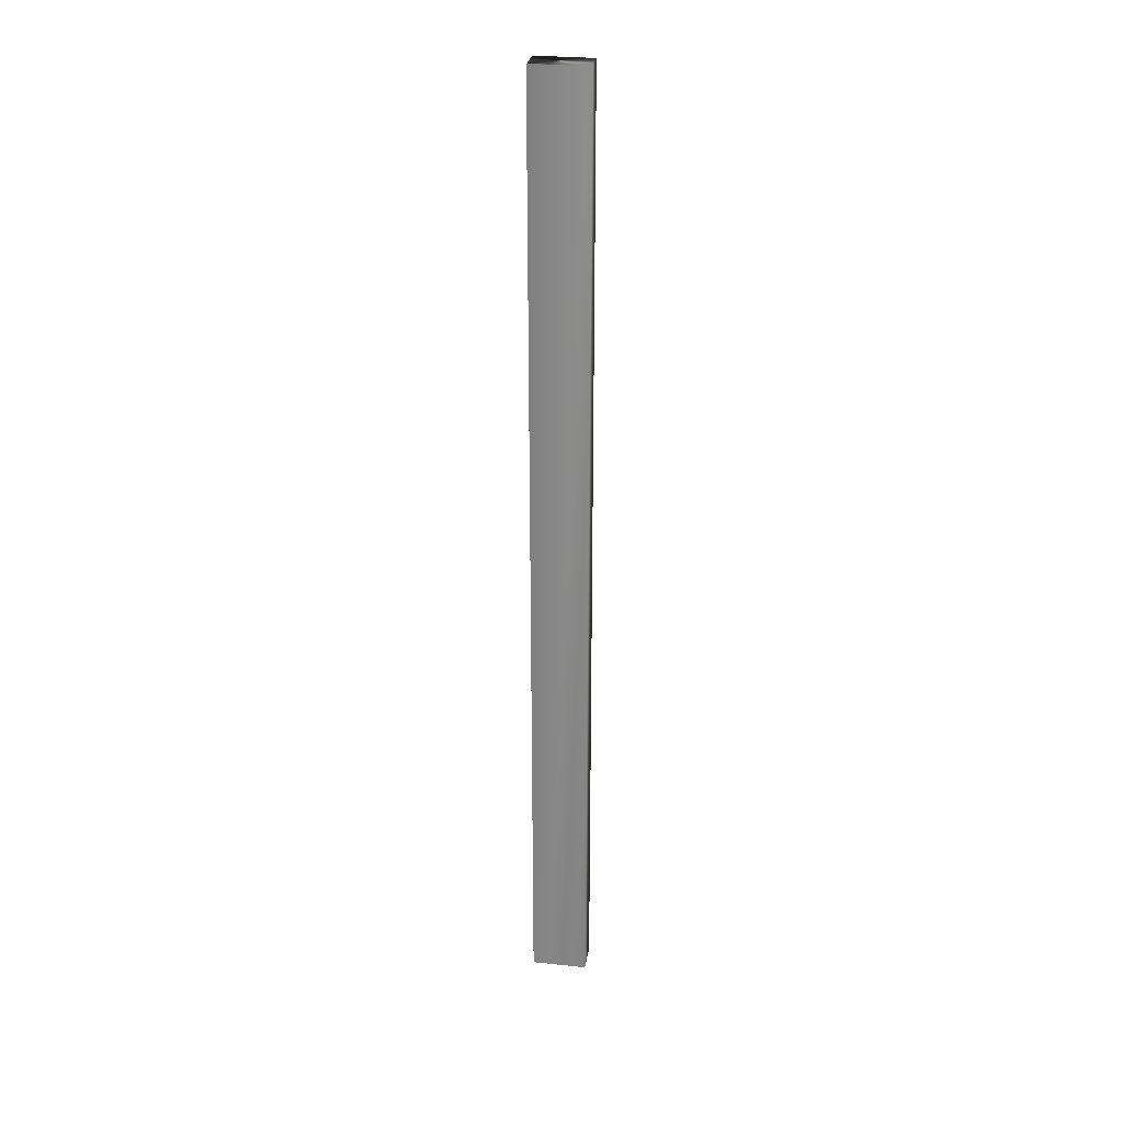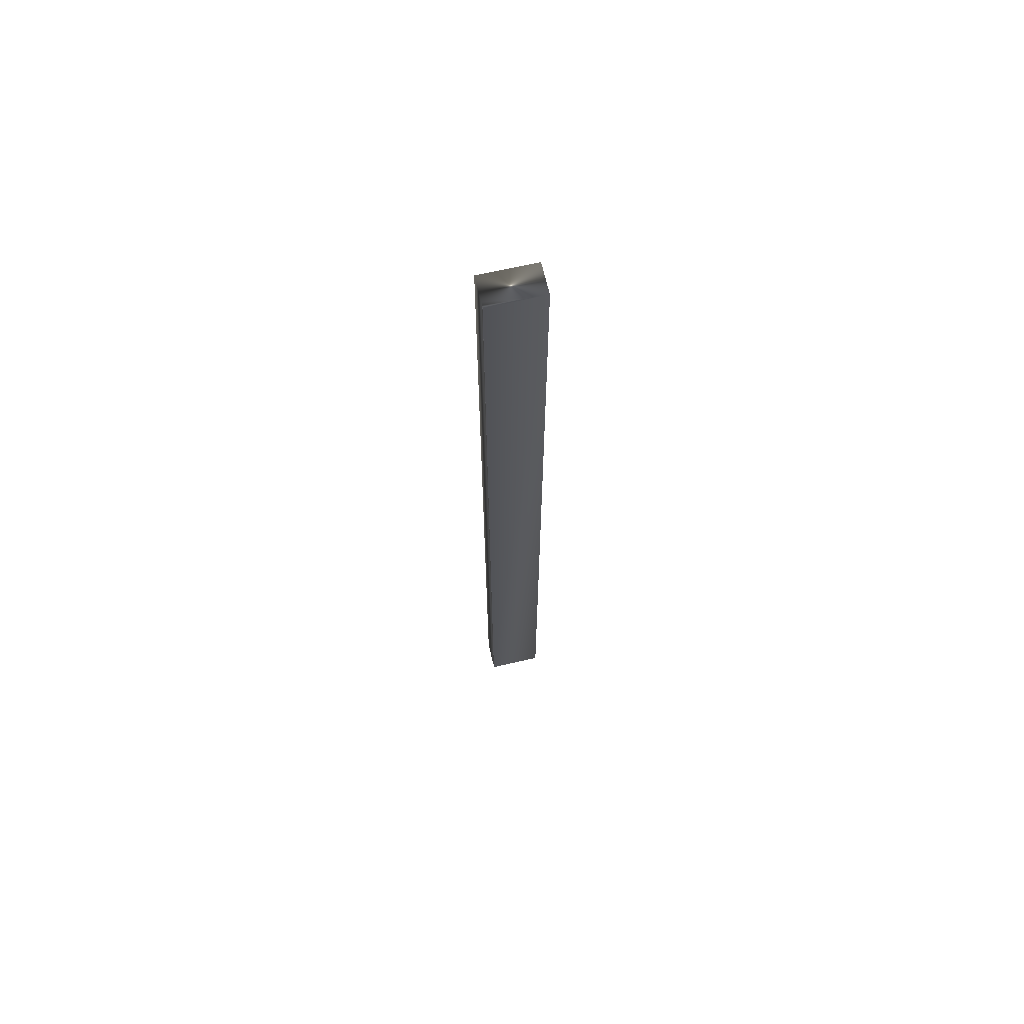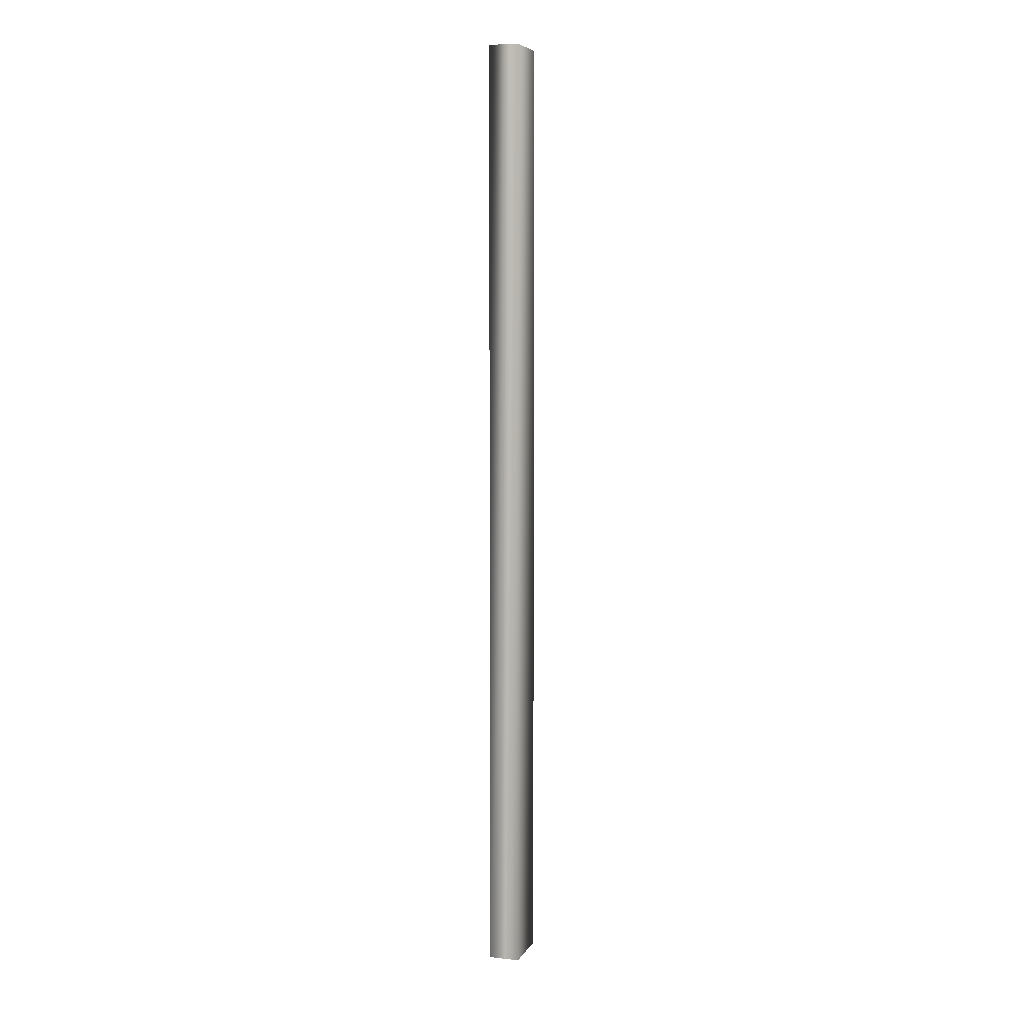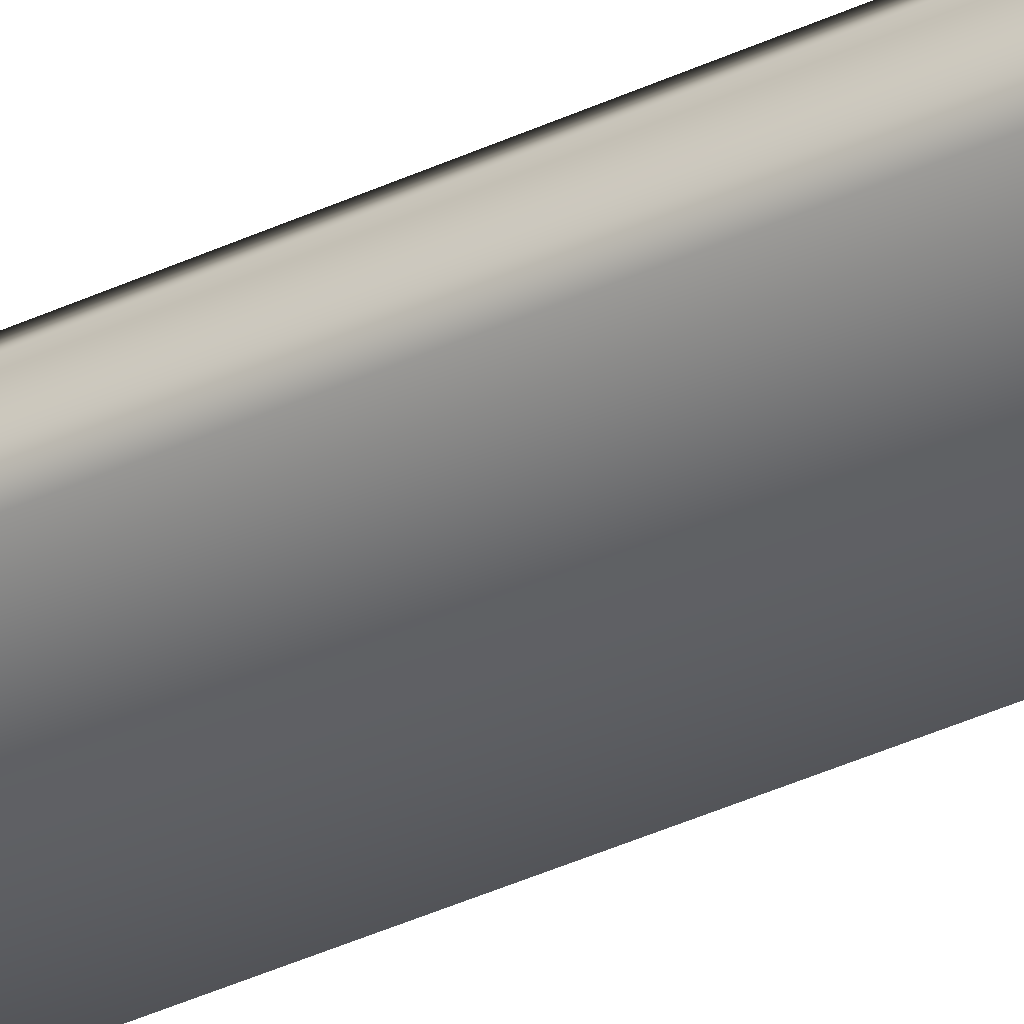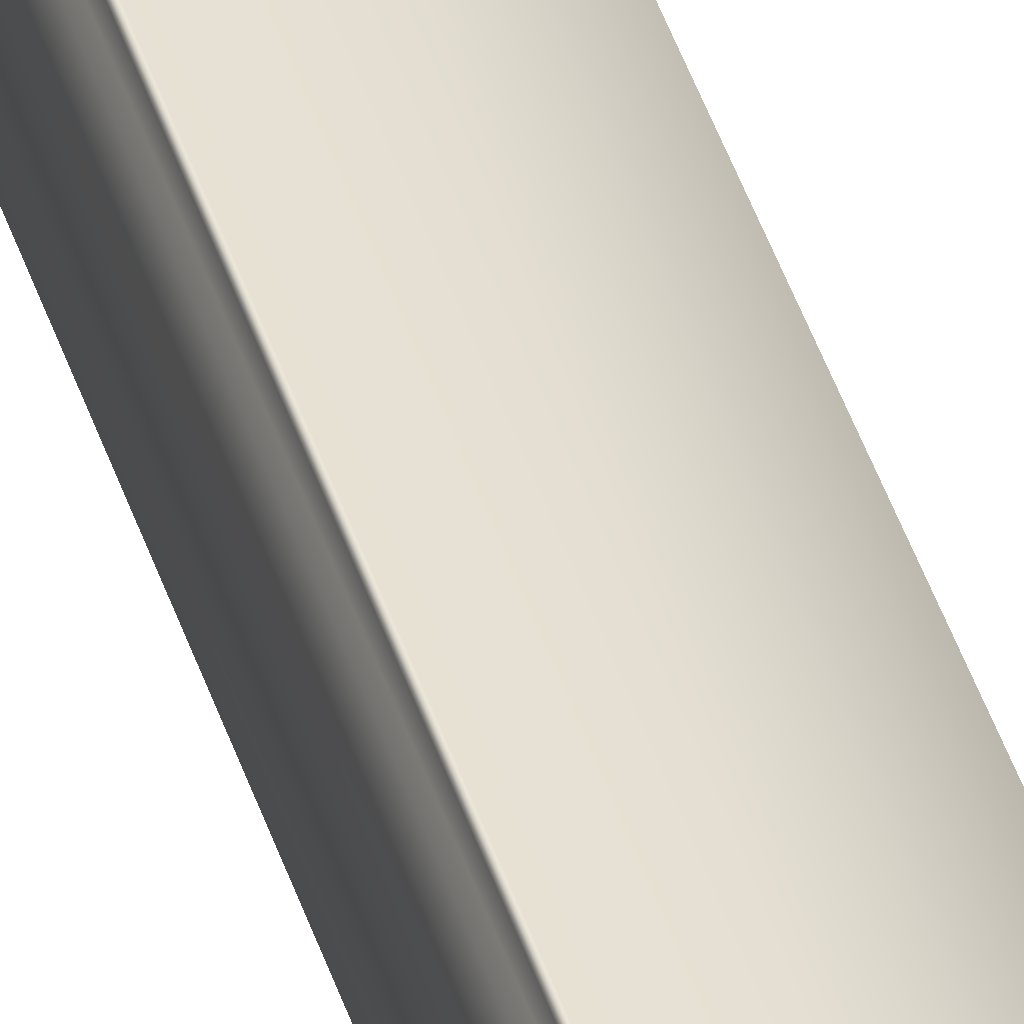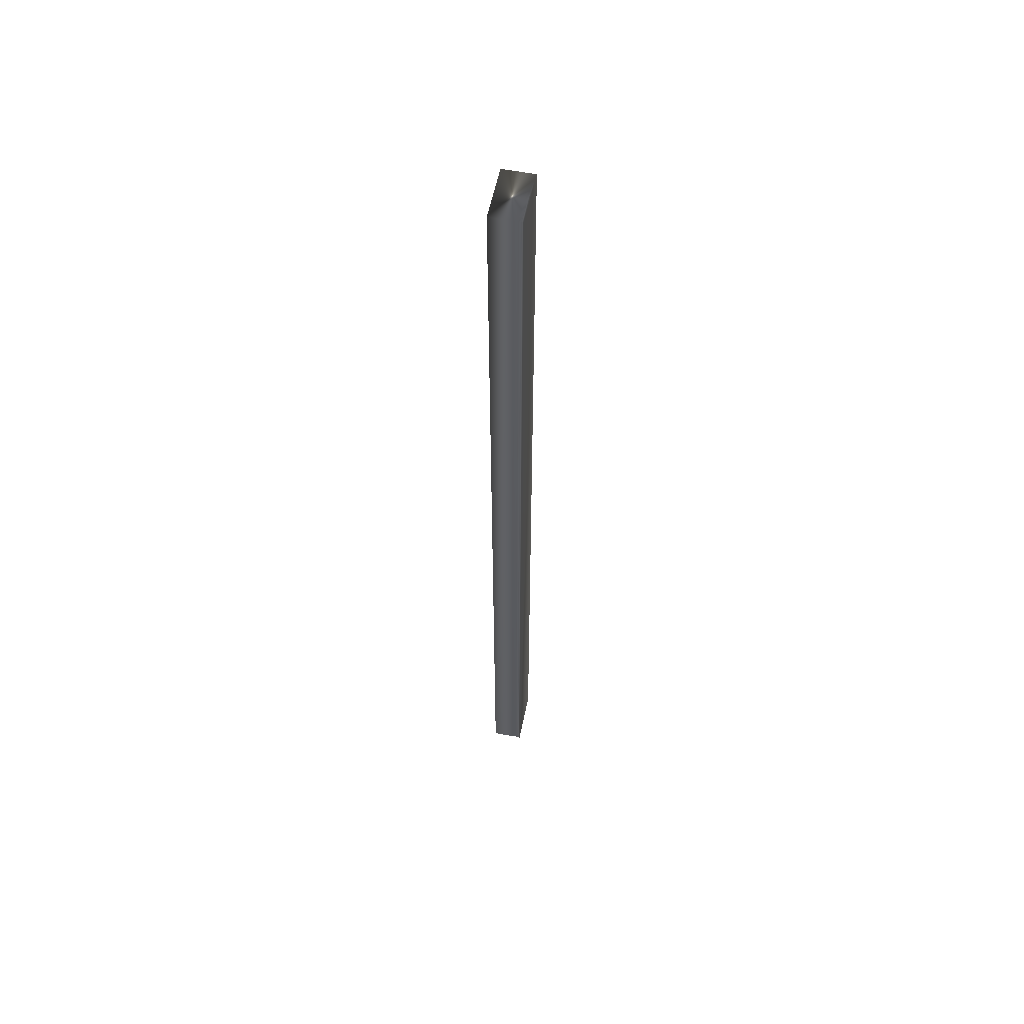
<metadata>
{"format":"obj","ext":"obj","renderer":"f3d","projection":"perspective","resolution":1024,"background":"white","views":[{"elev":27.5,"azim":28.3,"up":"+Y"},{"elev":67.6,"azim":6.0,"up":"+Y"},{"elev":6.4,"azim":126.8,"up":"+Y"},{"elev":-35.7,"azim":-57.7,"up":"+Z"},{"elev":45.3,"azim":-17.7,"up":"+Z"},{"elev":56.8,"azim":-59.4,"up":"+Y"}]}
</metadata>
<code>
v -38.44 23.75 25.48
v -38.44 32.75 25.48
v -38.93 23.75 25.65
v -38.93 32.75 25.65
v -38.96 32.75 25.58
v -38.96 23.75 25.58
v -38.95 32.75 25.6
v -38.95 23.75 25.6
v -38.94 23.75 25.63
v -38.94 32.75 25.63
v -38.54 32.75 25.21
v -39.03 32.75 25.38
v -39.03 23.75 25.38
v -38.54 23.75 25.21
f 1 2 3
f 3 2 4
f 5 6 7
f 7 6 8
f 7 8 9
f 3 4 9
f 9 4 10
f 9 10 7
f 11 12 2
f 2 12 5
f 2 5 7
f 7 10 2
f 2 10 4
f 6 5 13
f 13 5 12
f 14 11 1
f 1 11 2
f 14 1 13
f 13 1 6
f 6 1 8
f 8 1 9
f 9 1 3
f 13 12 14
f 14 12 11

</code>
